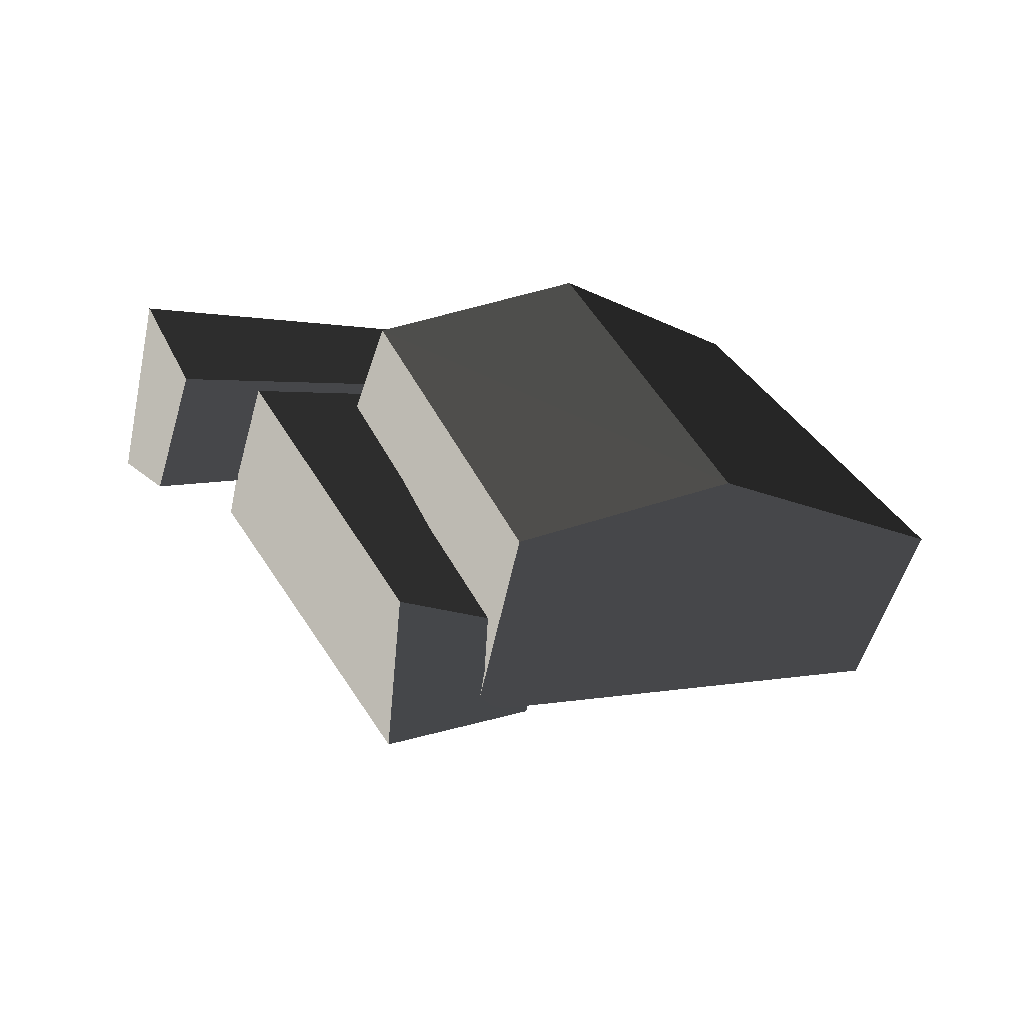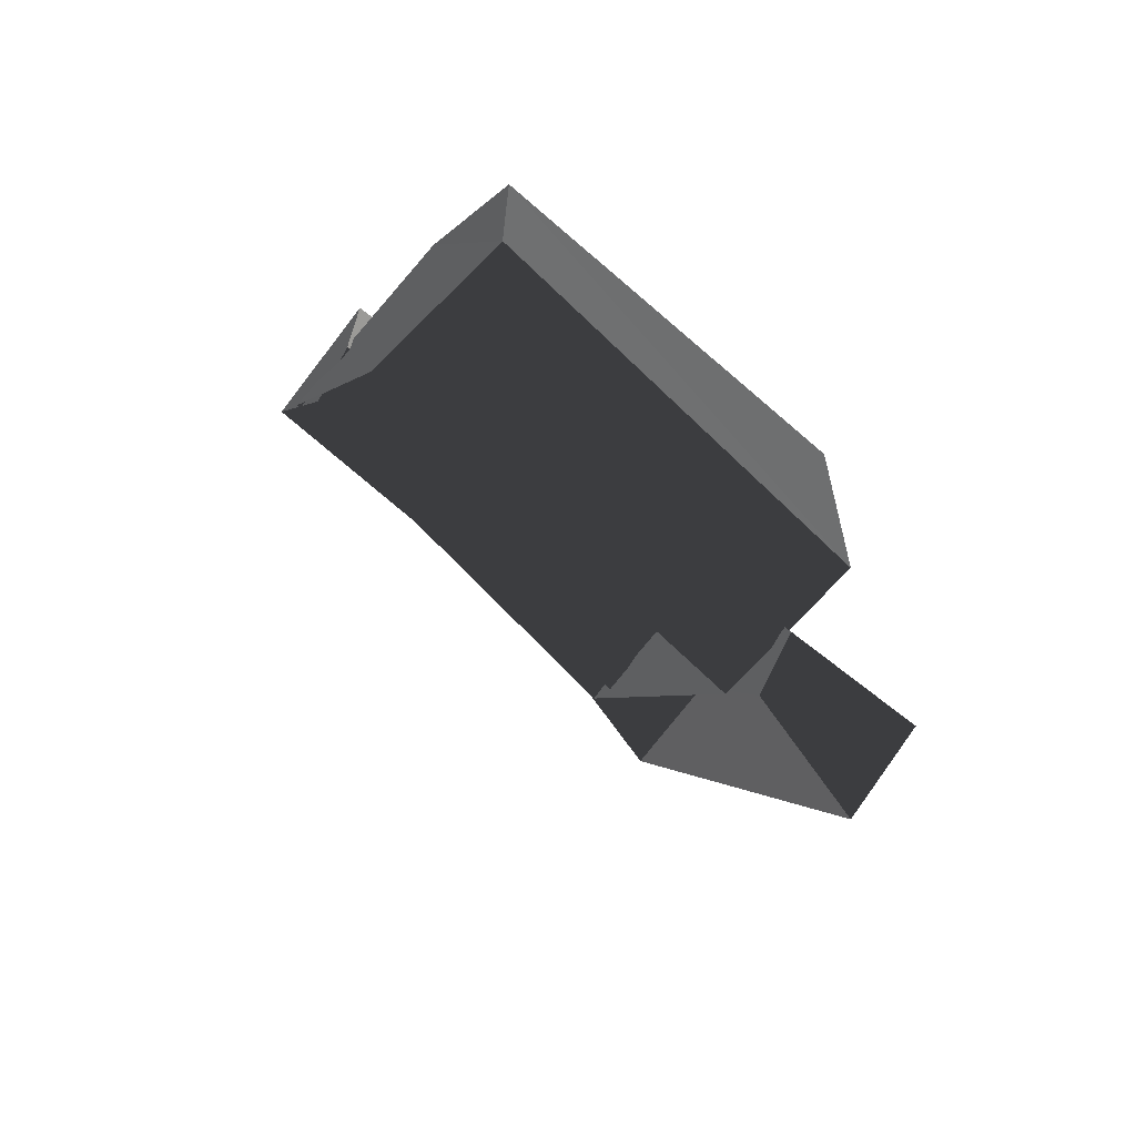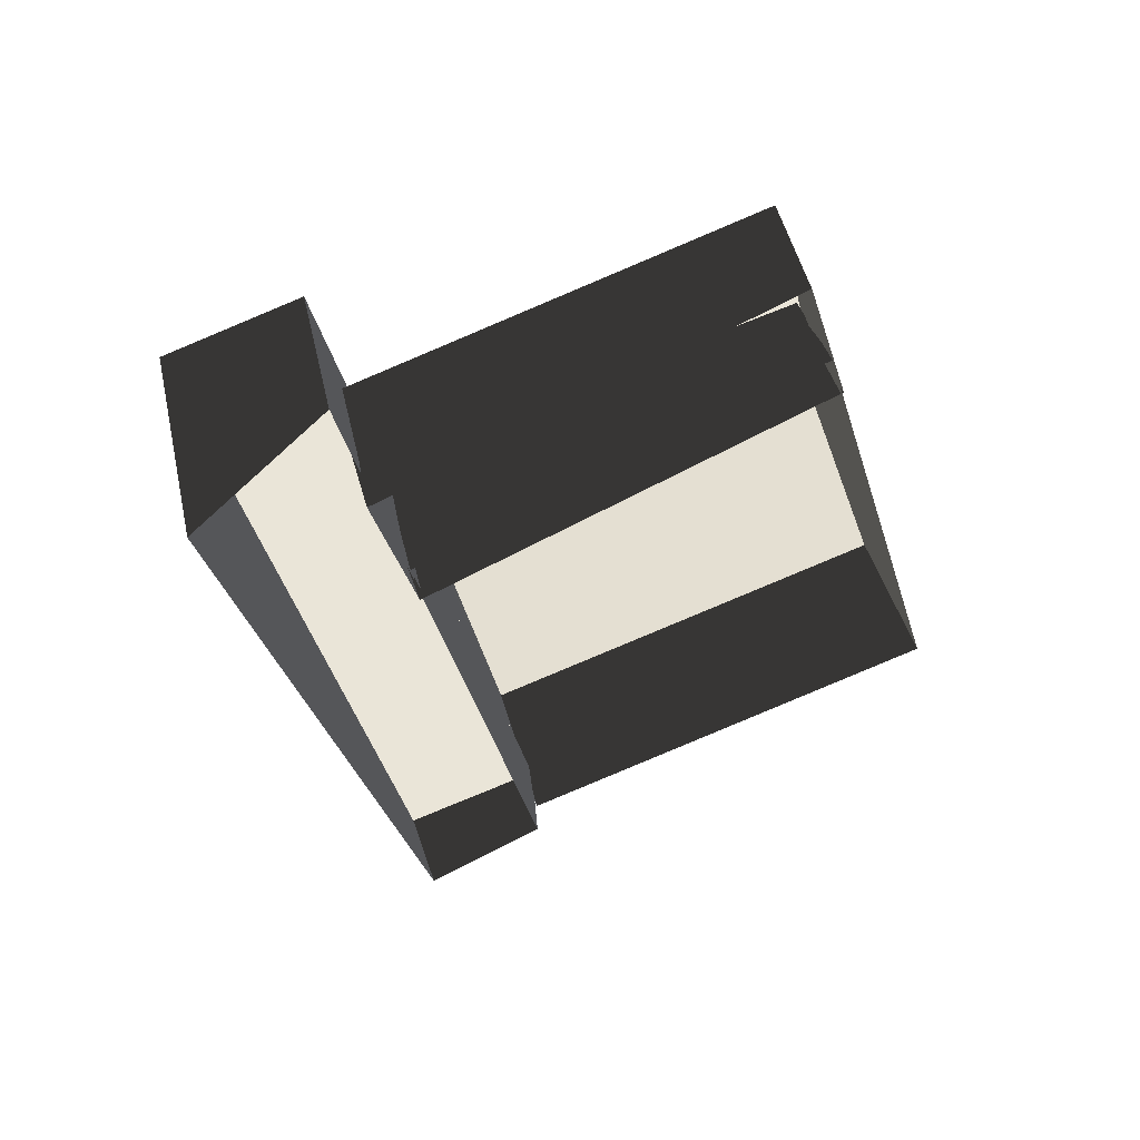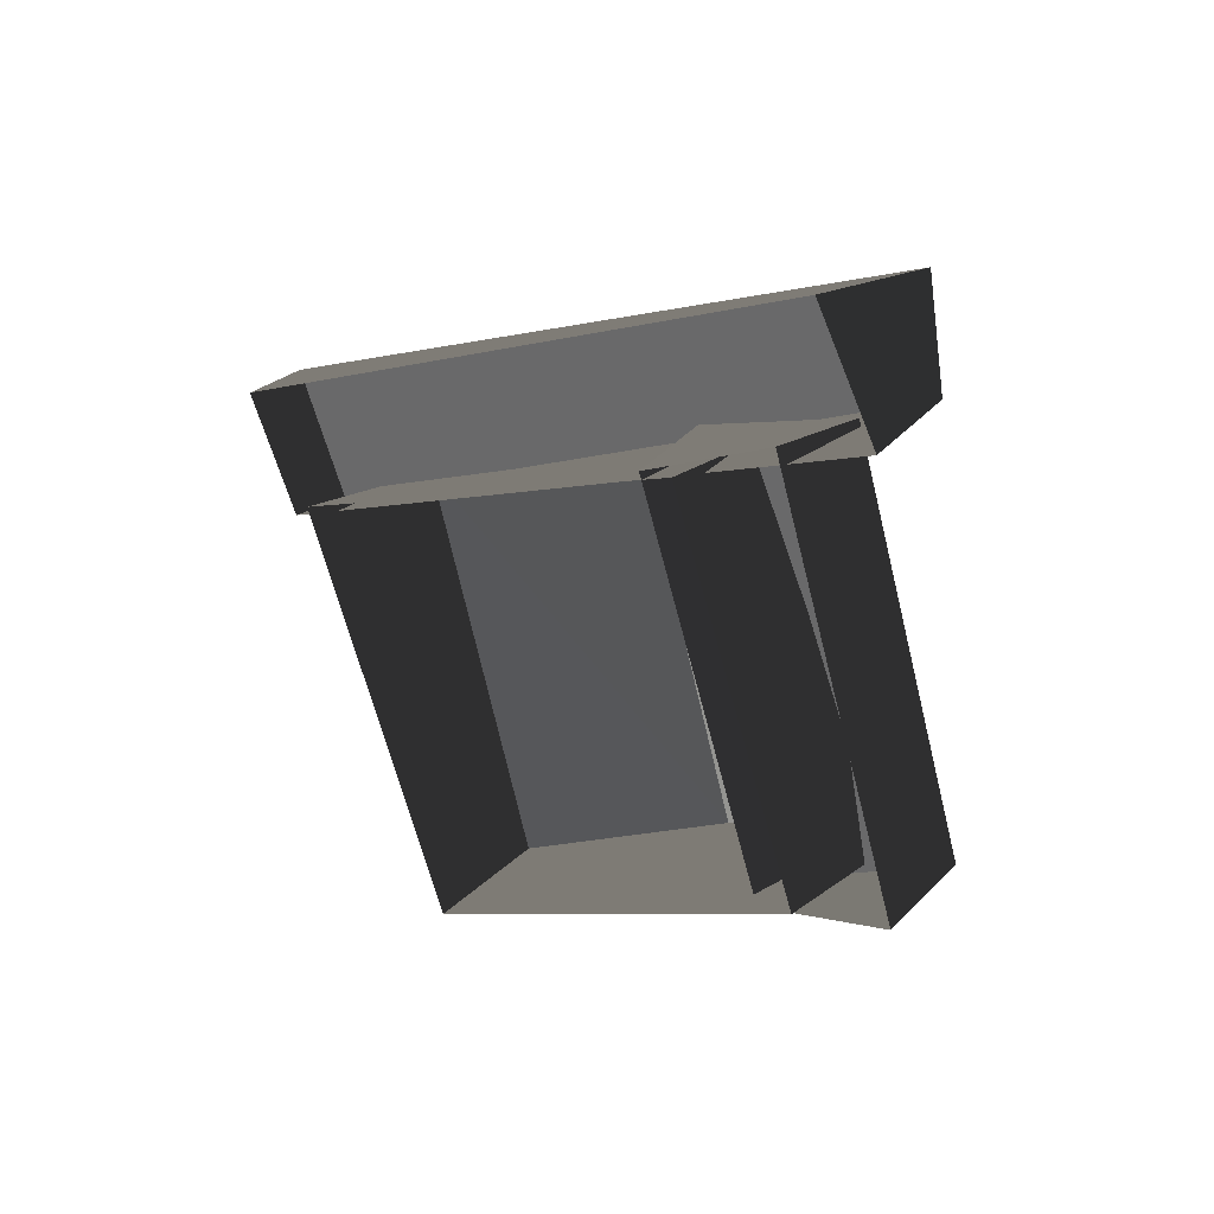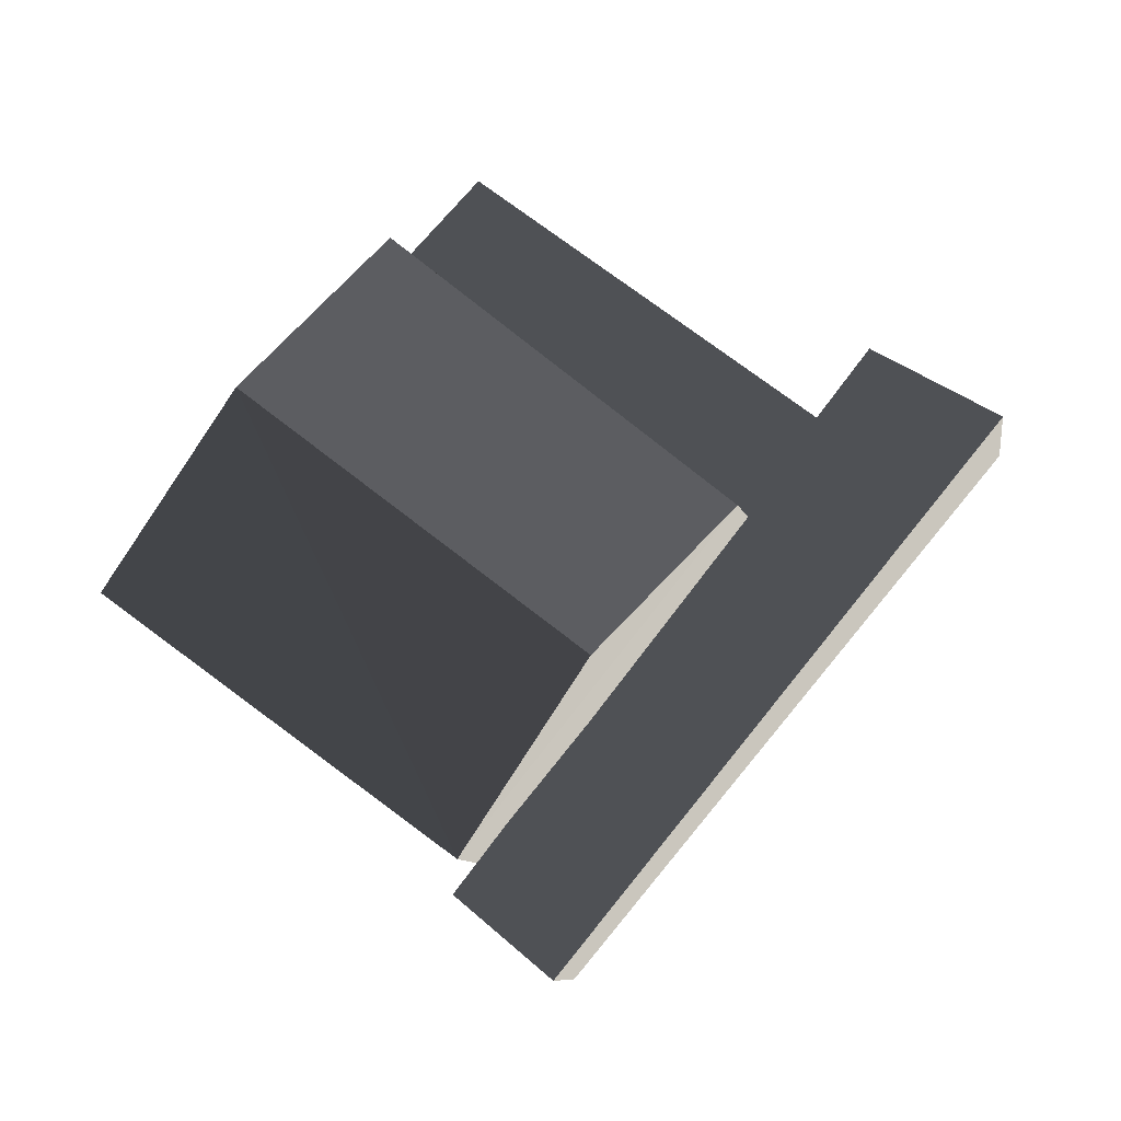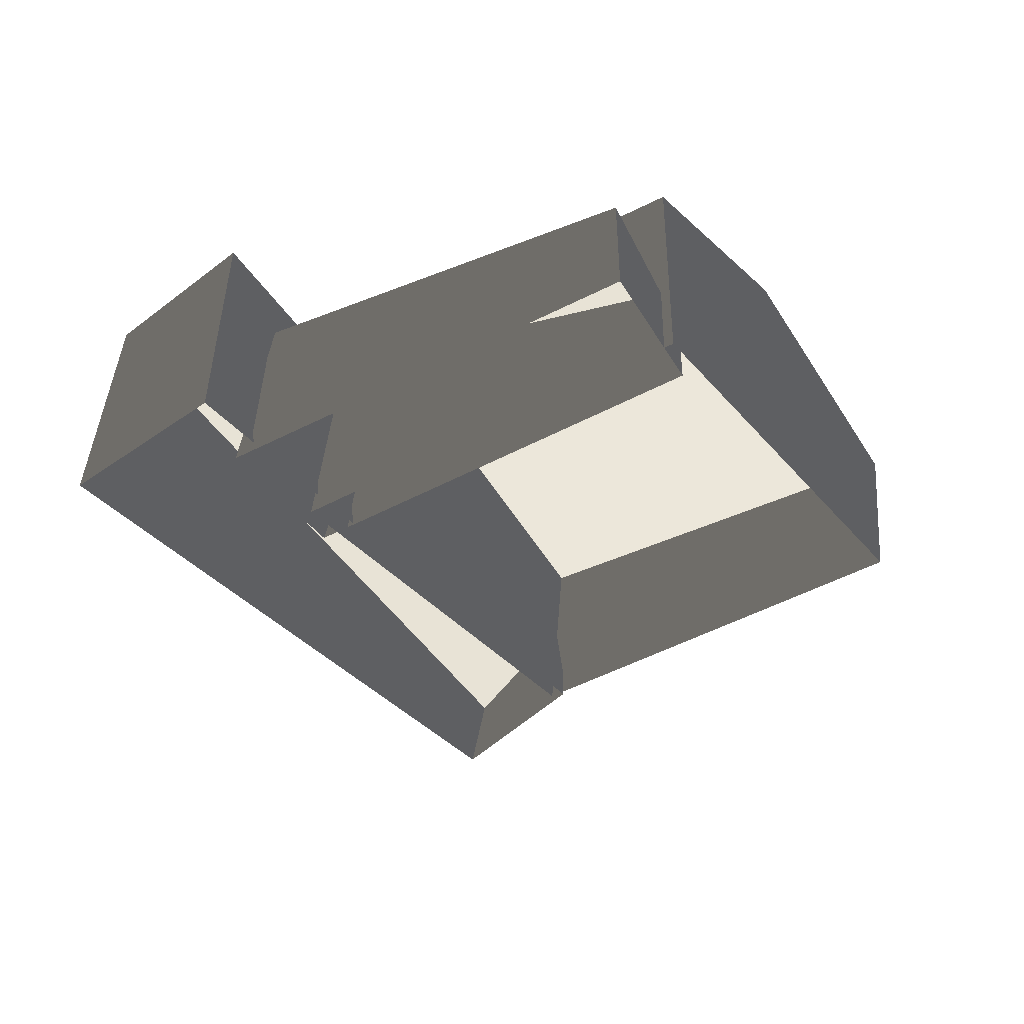
<metadata>
{"format":"obj","ext":"obj","renderer":"f3d","projection":"perspective","resolution":1024,"background":"white","views":[{"elev":-19.5,"azim":-163.4,"up":"+Z"},{"elev":-35.8,"azim":-92.1,"up":"+Y"},{"elev":0.6,"azim":124.2,"up":"+Y"},{"elev":-24.0,"azim":74.5,"up":"+Z"},{"elev":33.2,"azim":-24.2,"up":"+Y"},{"elev":6.3,"azim":149.5,"up":"+Y"}]}
</metadata>
<code>
g 115900000000000003110205
v -3.043e+06 4.044e+06 3.883e+06
v -3.043e+06 4.044e+06 3.883e+06
v -3.043e+06 4.044e+06 3.883e+06
v -3.043e+06 4.044e+06 3.883e+06
v -3.043e+06 4.044e+06 3.883e+06
v -3.043e+06 4.044e+06 3.883e+06
v -3.043e+06 4.044e+06 3.883e+06
v -3.043e+06 4.044e+06 3.883e+06
v -3.043e+06 4.044e+06 3.883e+06
v -3.043e+06 4.044e+06 3.883e+06
v -3.043e+06 4.044e+06 3.883e+06
v -3.043e+06 4.044e+06 3.883e+06
v -3.043e+06 4.044e+06 3.883e+06
v -3.043e+06 4.044e+06 3.883e+06
v -3.043e+06 4.044e+06 3.883e+06
v -3.043e+06 4.044e+06 3.883e+06
v -3.043e+06 4.044e+06 3.883e+06
v -3.043e+06 4.044e+06 3.883e+06
v -3.043e+06 4.044e+06 3.883e+06
v -3.043e+06 4.044e+06 3.883e+06
v -3.043e+06 4.044e+06 3.883e+06
v -3.043e+06 4.044e+06 3.883e+06
v -3.043e+06 4.044e+06 3.883e+06
v -3.043e+06 4.044e+06 3.883e+06
v -3.043e+06 4.044e+06 3.883e+06
v -3.043e+06 4.044e+06 3.883e+06
v -3.043e+06 4.044e+06 3.883e+06
v -3.043e+06 4.044e+06 3.883e+06
v -3.043e+06 4.044e+06 3.883e+06
v -3.043e+06 4.044e+06 3.883e+06
v -3.043e+06 4.044e+06 3.883e+06
v -3.043e+06 4.044e+06 3.883e+06
v -3.043e+06 4.044e+06 3.883e+06
v -3.043e+06 4.044e+06 3.883e+06
v -3.043e+06 4.044e+06 3.883e+06
v -3.043e+06 4.044e+06 3.883e+06
v -3.043e+06 4.044e+06 3.883e+06
v -3.043e+06 4.044e+06 3.883e+06
v -3.043e+06 4.044e+06 3.883e+06
v -3.043e+06 4.044e+06 3.883e+06
v -3.043e+06 4.044e+06 3.883e+06
v -3.043e+06 4.044e+06 3.883e+06
v -3.043e+06 4.044e+06 3.883e+06
v -3.043e+06 4.044e+06 3.883e+06
v -3.043e+06 4.044e+06 3.883e+06
v -3.043e+06 4.044e+06 3.883e+06
v -3.043e+06 4.044e+06 3.883e+06
v -3.043e+06 4.044e+06 3.883e+06
v -3.043e+06 4.044e+06 3.883e+06
v -3.043e+06 4.044e+06 3.883e+06
v -3.043e+06 4.044e+06 3.883e+06
v -3.043e+06 4.044e+06 3.883e+06
v -3.043e+06 4.044e+06 3.883e+06
v -3.043e+06 4.044e+06 3.883e+06
v -3.043e+06 4.044e+06 3.883e+06
v -3.043e+06 4.044e+06 3.883e+06
v -3.043e+06 4.044e+06 3.883e+06
v -3.043e+06 4.044e+06 3.883e+06
v -3.043e+06 4.044e+06 3.883e+06
v -3.043e+06 4.044e+06 3.883e+06
v -3.043e+06 4.044e+06 3.883e+06
v -3.043e+06 4.044e+06 3.883e+06
v -3.043e+06 4.044e+06 3.883e+06
v -3.043e+06 4.044e+06 3.883e+06
v -3.043e+06 4.044e+06 3.883e+06
v -3.043e+06 4.044e+06 3.883e+06
v -3.043e+06 4.044e+06 3.883e+06
v -3.043e+06 4.044e+06 3.883e+06
v -3.043e+06 4.044e+06 3.883e+06
v -3.043e+06 4.044e+06 3.883e+06
v -3.043e+06 4.044e+06 3.883e+06
v -3.043e+06 4.044e+06 3.883e+06
v -3.043e+06 4.044e+06 3.883e+06
v -3.043e+06 4.044e+06 3.883e+06
v -3.043e+06 4.044e+06 3.883e+06
v -3.043e+06 4.044e+06 3.883e+06
v -3.043e+06 4.044e+06 3.883e+06
v -3.043e+06 4.044e+06 3.883e+06
v -3.043e+06 4.044e+06 3.883e+06
v -3.043e+06 4.044e+06 3.883e+06
v -3.043e+06 4.044e+06 3.883e+06
v -3.043e+06 4.044e+06 3.883e+06
v -3.043e+06 4.044e+06 3.883e+06
v -3.043e+06 4.044e+06 3.883e+06
v -3.043e+06 4.044e+06 3.883e+06
v -3.043e+06 4.044e+06 3.883e+06
v -3.043e+06 4.044e+06 3.883e+06
v -3.043e+06 4.044e+06 3.883e+06
v -3.043e+06 4.044e+06 3.883e+06
v -3.043e+06 4.044e+06 3.883e+06
v -3.043e+06 4.044e+06 3.883e+06
v -3.043e+06 4.044e+06 3.883e+06
v -3.043e+06 4.044e+06 3.883e+06
v -3.043e+06 4.044e+06 3.883e+06
v -3.043e+06 4.044e+06 3.883e+06
v -3.043e+06 4.044e+06 3.883e+06
v -3.043e+06 4.044e+06 3.883e+06
v -3.043e+06 4.044e+06 3.883e+06
v -3.043e+06 4.044e+06 3.883e+06
v -3.043e+06 4.044e+06 3.883e+06
v -3.043e+06 4.044e+06 3.883e+06
v -3.043e+06 4.044e+06 3.883e+06
f 1 3 2
f 4 6 5
f 7 9 8
f 10 12 11
f 13 15 14
f 16 18 17
f 19 21 20
f 22 24 23
f 25 27 26
f 28 30 29
f 31 33 32
f 34 36 35
f 37 39 38
f 40 42 41
f 43 45 44
f 46 48 47
f 49 51 50
f 52 54 53
f 55 57 56
f 58 60 59
f 61 63 62
f 64 66 65
f 67 69 68
f 70 72 71
f 73 75 74
f 76 78 77
f 79 81 80
f 82 84 83
f 85 87 86
f 88 90 89
f 91 93 92
f 94 96 95
f 97 99 98
f 100 102 101

</code>
